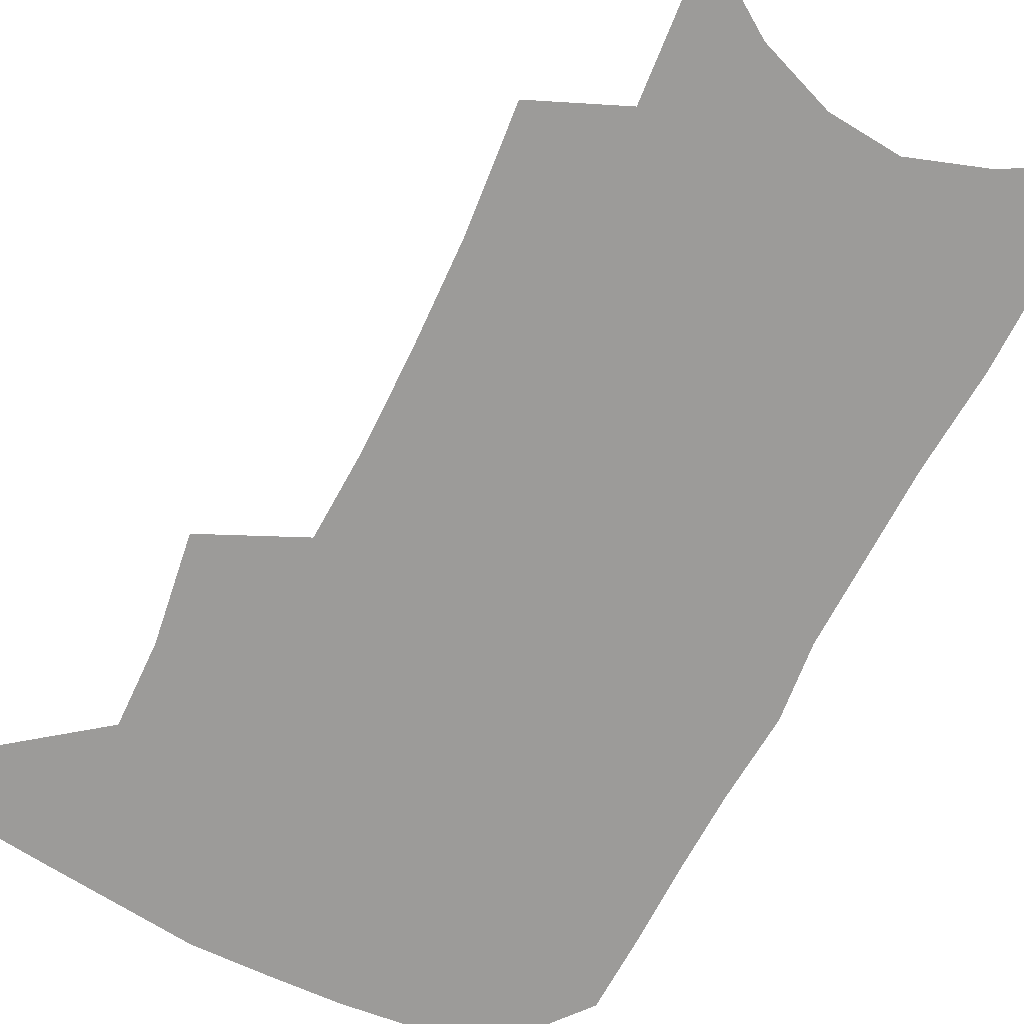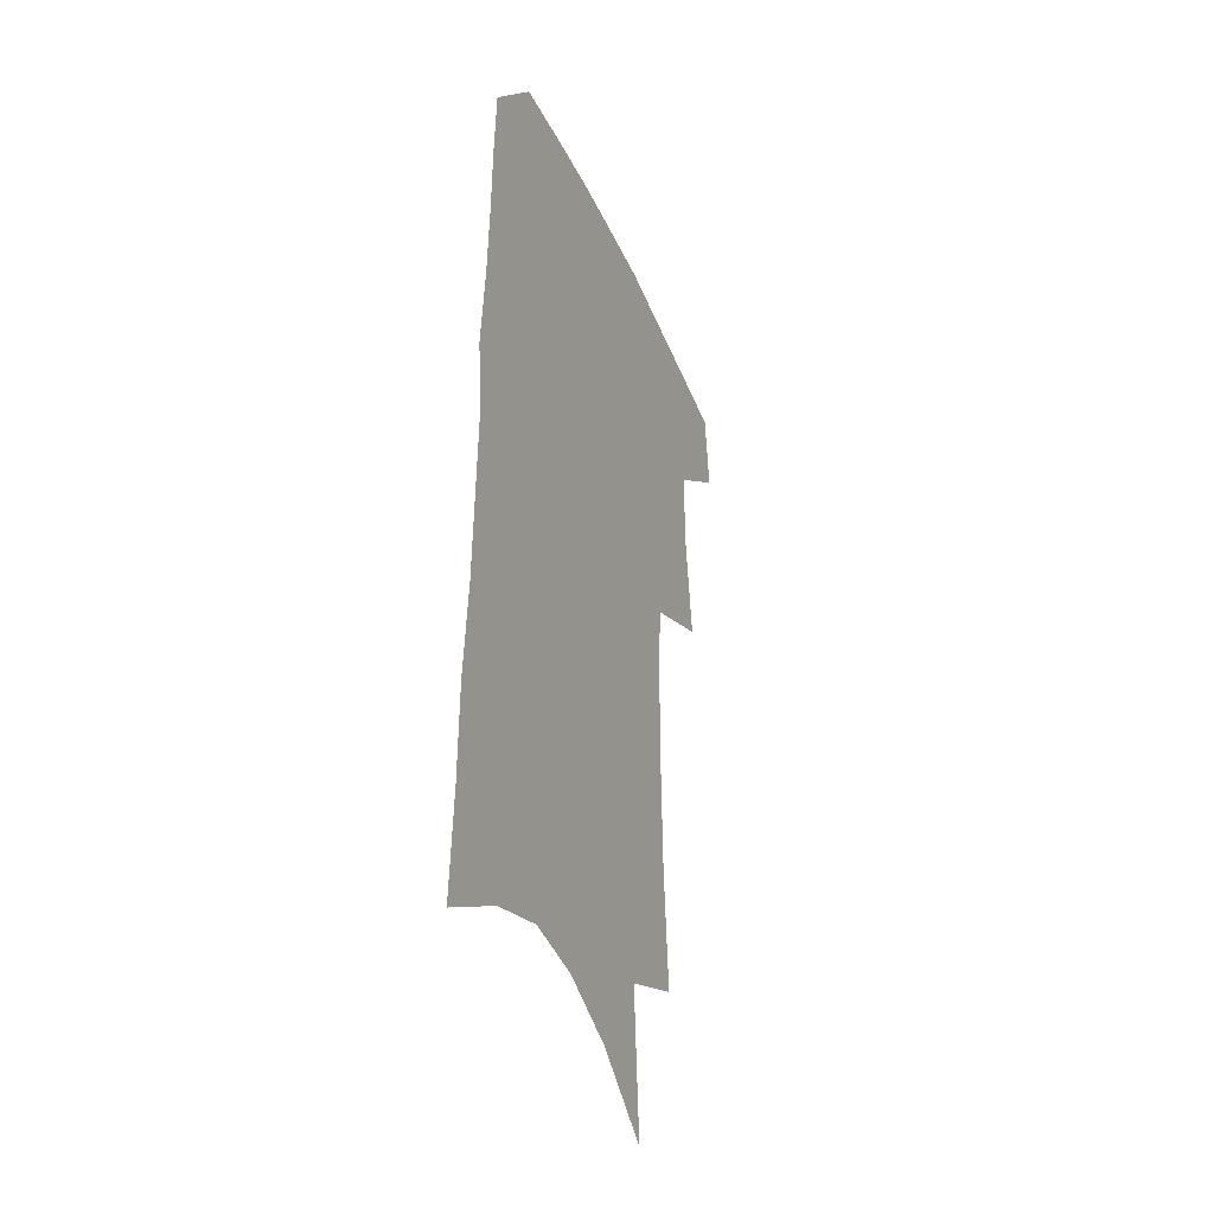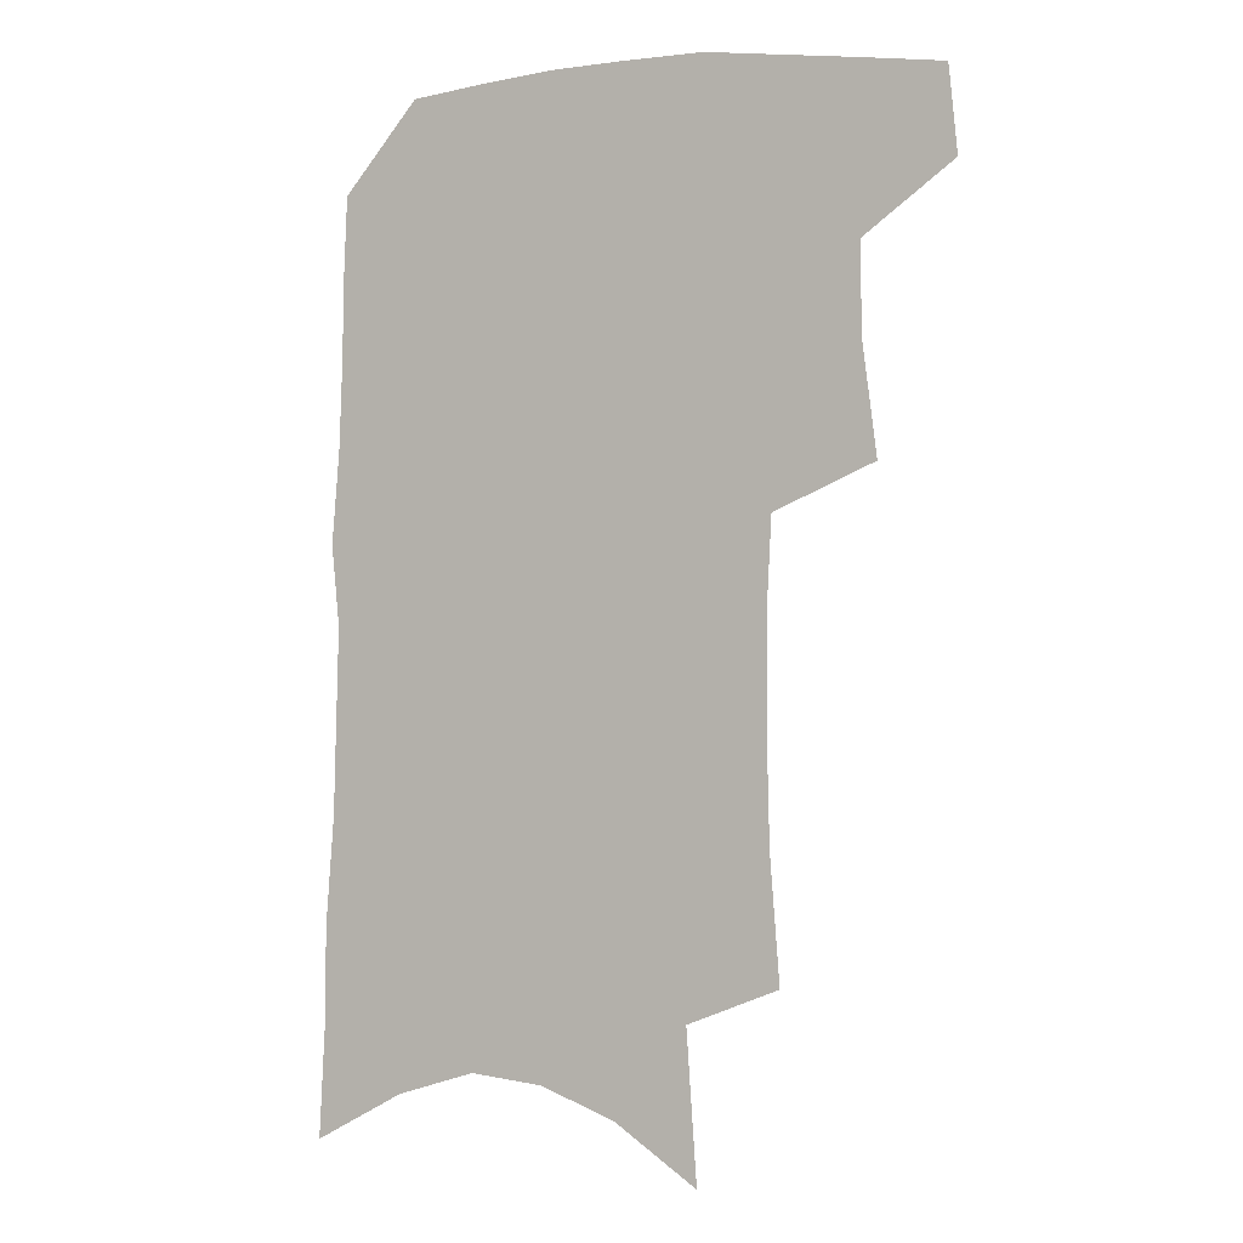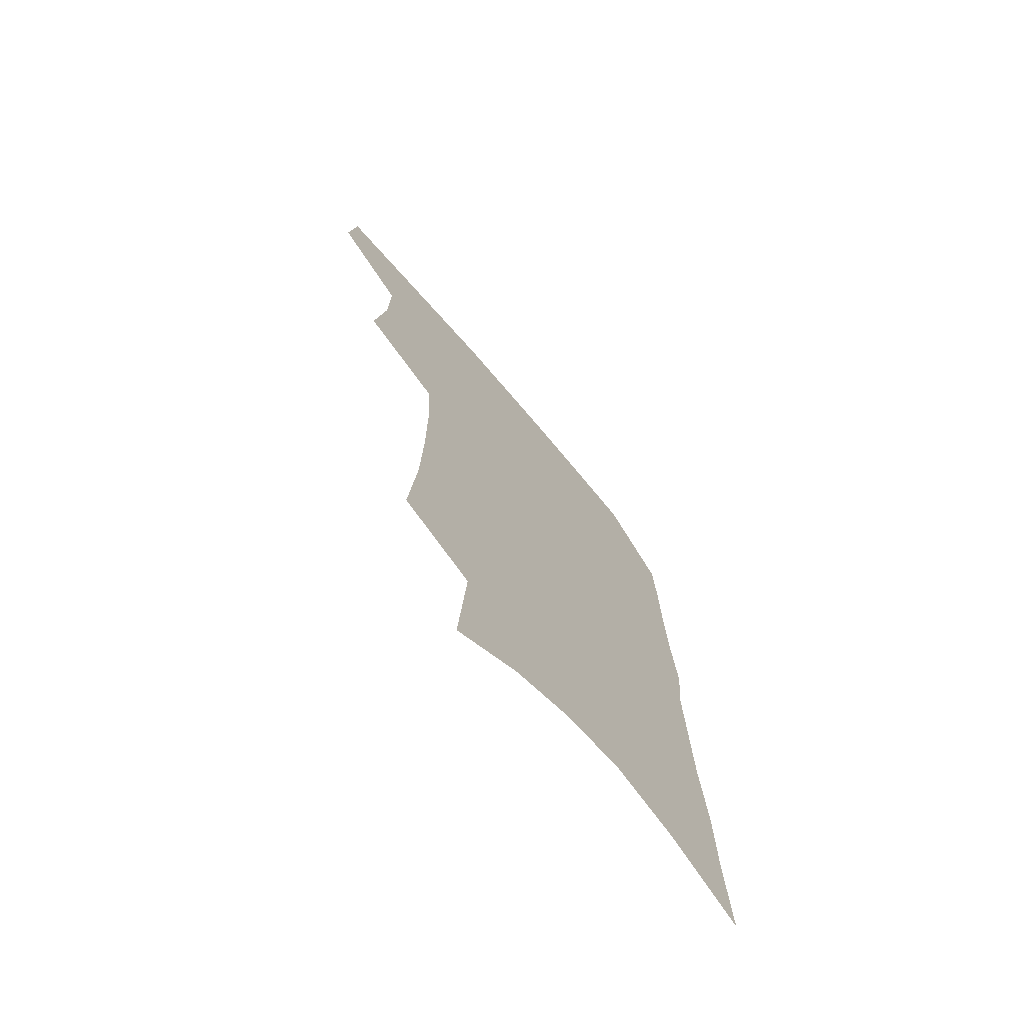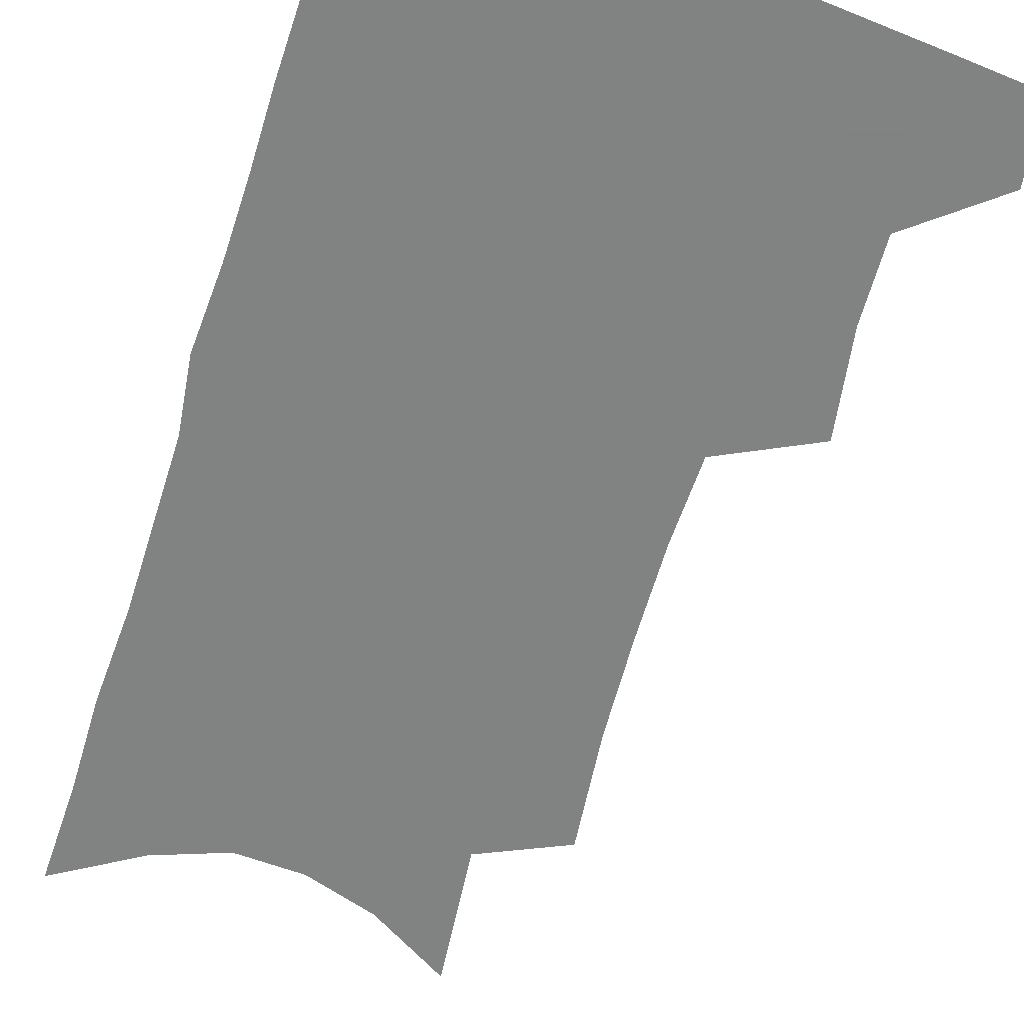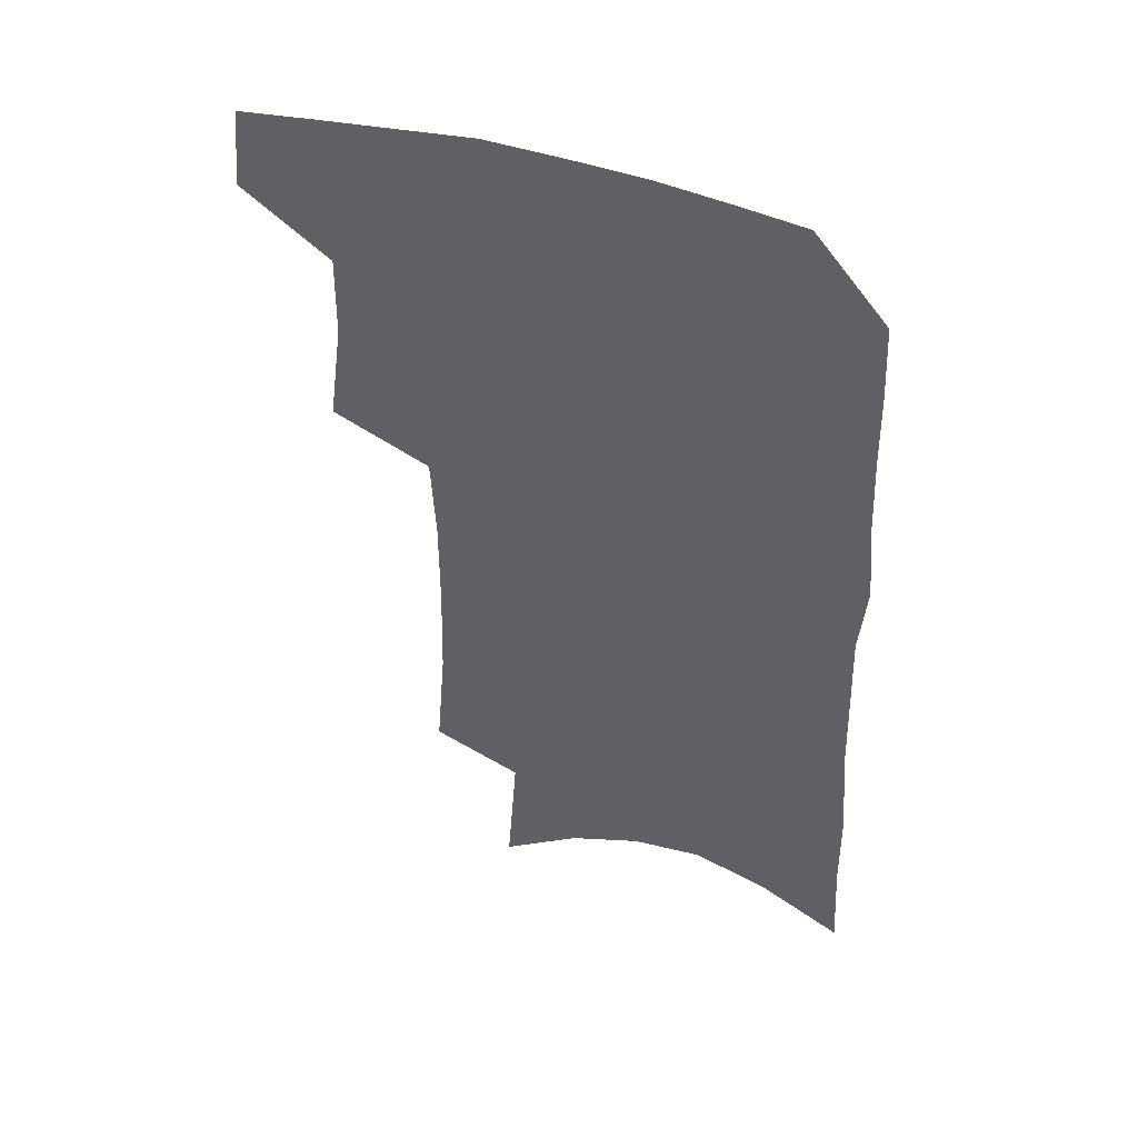
<metadata>
{"format":"obj","ext":"obj","renderer":"f3d","projection":"perspective","resolution":1024,"background":"white","views":[{"elev":-69.8,"azim":-26.0,"up":"+Z"},{"elev":-37.5,"azim":111.4,"up":"+Y"},{"elev":0.2,"azim":-156.9,"up":"+Y"},{"elev":-72.3,"azim":-49.4,"up":"+Y"},{"elev":-60.6,"azim":164.2,"up":"+Z"},{"elev":48.1,"azim":19.1,"up":"+Y"}]}
</metadata>
<code>
v 490.7 469.5 0
v 493.8 499.4 0
v 516.7 375.7 0
v 521.9 414.8 0
v 522.4 445.9 0
v 524.6 476.3 0
v 521.6 502.9 0
v 549.2 207.4 0
v 552.6 251.8 0
v 553.7 290.6 0
v 553.7 327.2 0
v 552 360 0
v 551.7 393.2 0
v 552.3 424.1 0
v 552.9 452.8 0
v 552.1 479.2 0
v 548.7 506 0
v 577.7 140.9 0
v 581.3 194.1 0
v 583.3 238.4 0
v 582.2 273.2 0
v 582.5 310.3 0
v 581.5 342.5 0
v 579.2 370.4 0
v 579.7 402.1 0
v 580 430.5 0
v 580 456.6 0
v 578.7 481.2 0
v 575.3 509.2 0
v 606.5 160.5 0
v 609 213.7 0
v 608.1 248.6 0
v 606.9 282.3 0
v 606.2 316.4 0
v 605.2 347.9 0
v 604.4 376.5 0
v 603.9 404.2 0
v 604.2 432.2 0
v 604.4 457.7 0
v 604.1 482.3 0
v 603 508.7 0
v 633 170.6 0
v 632.7 216 0
v 631.7 253.2 0
v 630.3 286.8 0
v 629.4 316.8 0
v 628.4 347.8 0
v 628 378.7 0
v 627.8 406.4 0
v 628 433.4 0
v 628.5 458.1 0
v 629.4 481.9 0
v 629.5 507.8 0
v 658.8 173 0
v 656.7 215.3 0
v 656.2 248 0
v 654.4 282.5 0
v 652.4 318.9 0
v 651.3 349.3 0
v 651.8 375.9 0
v 651.6 404 0
v 651 432.2 0
v 651.8 457 0
v 653.5 480.8 0
v 655.7 505.2 0
v 686.2 164 0
v 683.2 205.3 0
v 681.9 240.8 0
v 678.6 278.4 0
v 678.7 309 0
v 677.1 341 0
v 676.3 370.6 0
v 676.8 398.2 0
v 677.8 425 0
v 677.5 452.2 0
v 677.1 478.8 0
v 680.4 502.2 0
v 691 541 0
v 717.7 146.1 0
v 715.5 185.5 0
v 715 220.3 0
v 712 257.6 0
v 711 290.8 0
v 710 323.2 0
v 712.5 351.3 0
v 709.8 383.6 0
v 708.5 413.8 0
v 707.9 442.4 0
v 706.6 470.9 0
f 5 6 1
f 1 6 2
f 6 7 2
f 12 13 3
f 3 13 4
f 13 14 4
f 4 14 5
f 14 15 5
f 5 15 6
f 15 16 6
f 6 16 7
f 16 17 7
f 19 20 8
f 8 20 9
f 20 21 9
f 9 21 10
f 21 22 10
f 10 22 11
f 22 23 11
f 11 23 12
f 23 24 12
f 12 24 13
f 24 25 13
f 13 25 14
f 25 26 14
f 14 26 15
f 26 27 15
f 15 27 16
f 27 28 16
f 16 28 17
f 28 29 17
f 18 30 19
f 30 31 19
f 19 31 20
f 31 32 20
f 20 32 21
f 32 33 21
f 21 33 22
f 33 34 22
f 22 34 23
f 34 35 23
f 23 35 24
f 35 36 24
f 24 36 25
f 36 37 25
f 25 37 26
f 37 38 26
f 26 38 27
f 38 39 27
f 27 39 28
f 39 40 28
f 28 40 29
f 40 41 29
f 30 42 31
f 42 43 31
f 31 43 32
f 43 44 32
f 32 44 33
f 44 45 33
f 33 45 34
f 45 46 34
f 34 46 35
f 46 47 35
f 35 47 36
f 47 48 36
f 36 48 37
f 48 49 37
f 37 49 38
f 49 50 38
f 38 50 39
f 50 51 39
f 39 51 40
f 51 52 40
f 40 52 41
f 52 53 41
f 42 54 43
f 54 55 43
f 43 55 44
f 55 56 44
f 44 56 45
f 56 57 45
f 45 57 46
f 57 58 46
f 46 58 47
f 58 59 47
f 47 59 48
f 59 60 48
f 48 60 49
f 60 61 49
f 49 61 50
f 61 62 50
f 50 62 51
f 62 63 51
f 51 63 52
f 63 64 52
f 52 64 53
f 64 65 53
f 54 66 55
f 66 67 55
f 55 67 56
f 67 68 56
f 56 68 57
f 68 69 57
f 57 69 58
f 69 70 58
f 58 70 59
f 70 71 59
f 59 71 60
f 71 72 60
f 60 72 61
f 72 73 61
f 61 73 62
f 73 74 62
f 62 74 63
f 74 75 63
f 63 75 64
f 75 76 64
f 64 76 65
f 76 77 65
f 66 79 67
f 79 80 67
f 67 80 68
f 80 81 68
f 68 81 69
f 81 82 69
f 69 82 70
f 82 83 70
f 70 83 71
f 83 84 71
f 71 84 72
f 84 85 72
f 72 85 73
f 85 86 73
f 73 86 74
f 86 87 74
f 74 87 75
f 87 88 75
f 75 88 76
f 88 89 76
f 76 89 77

</code>
